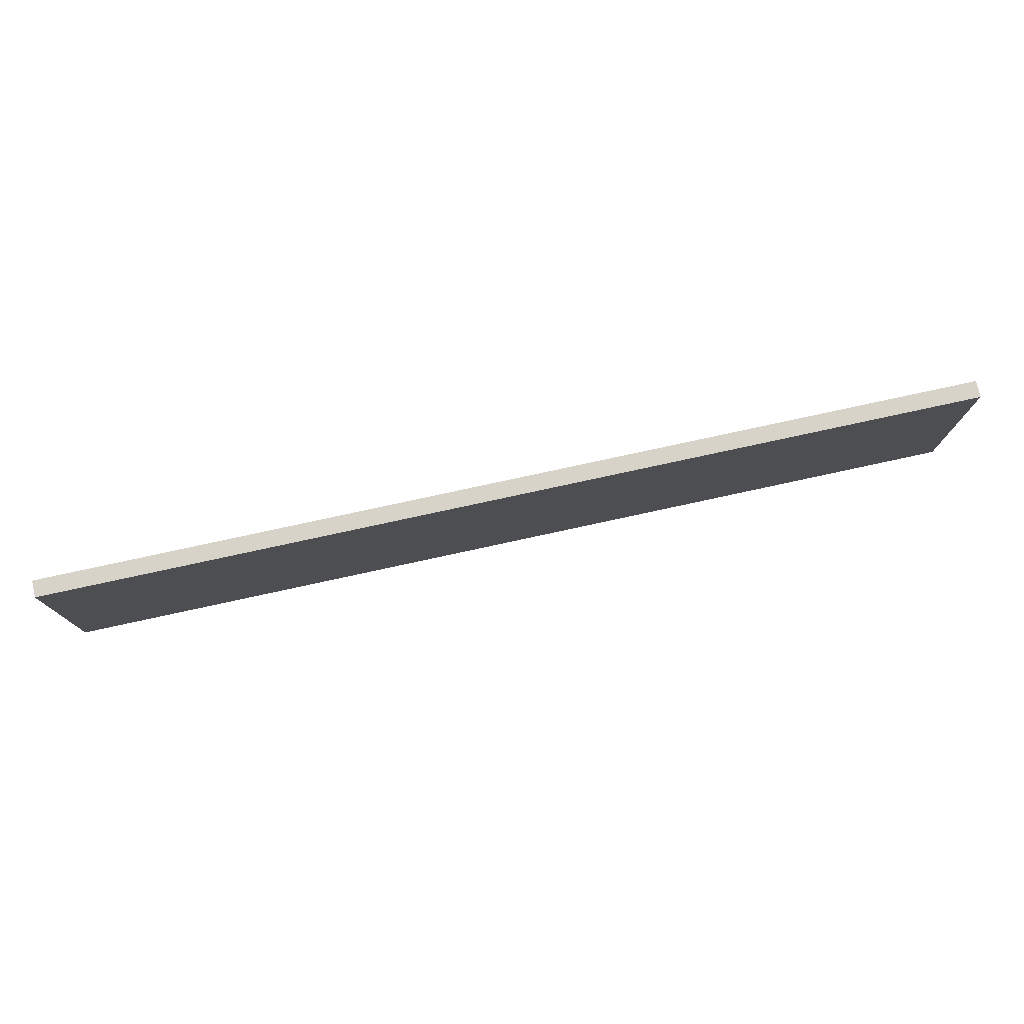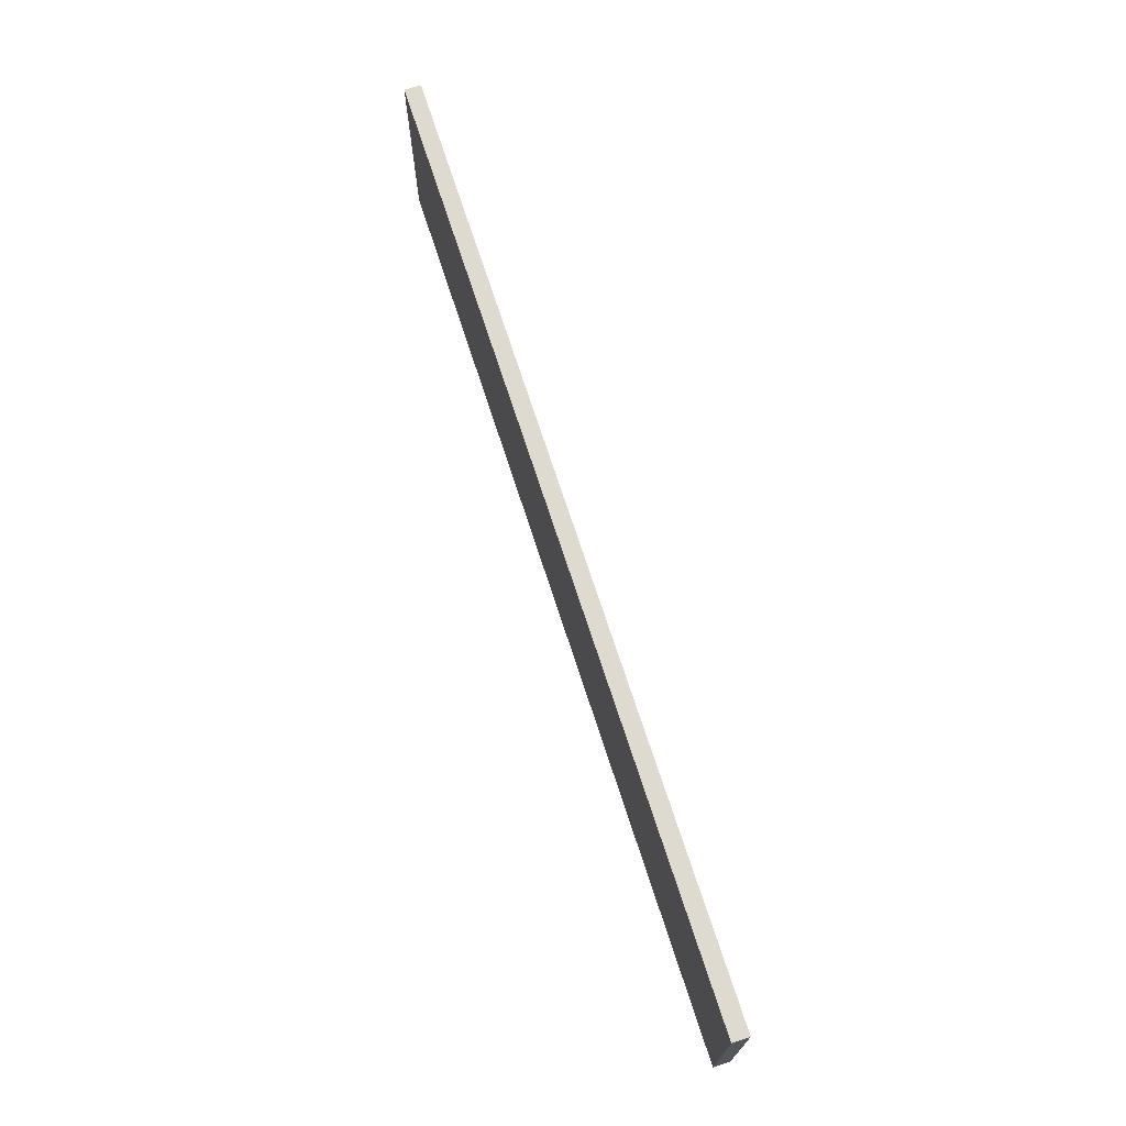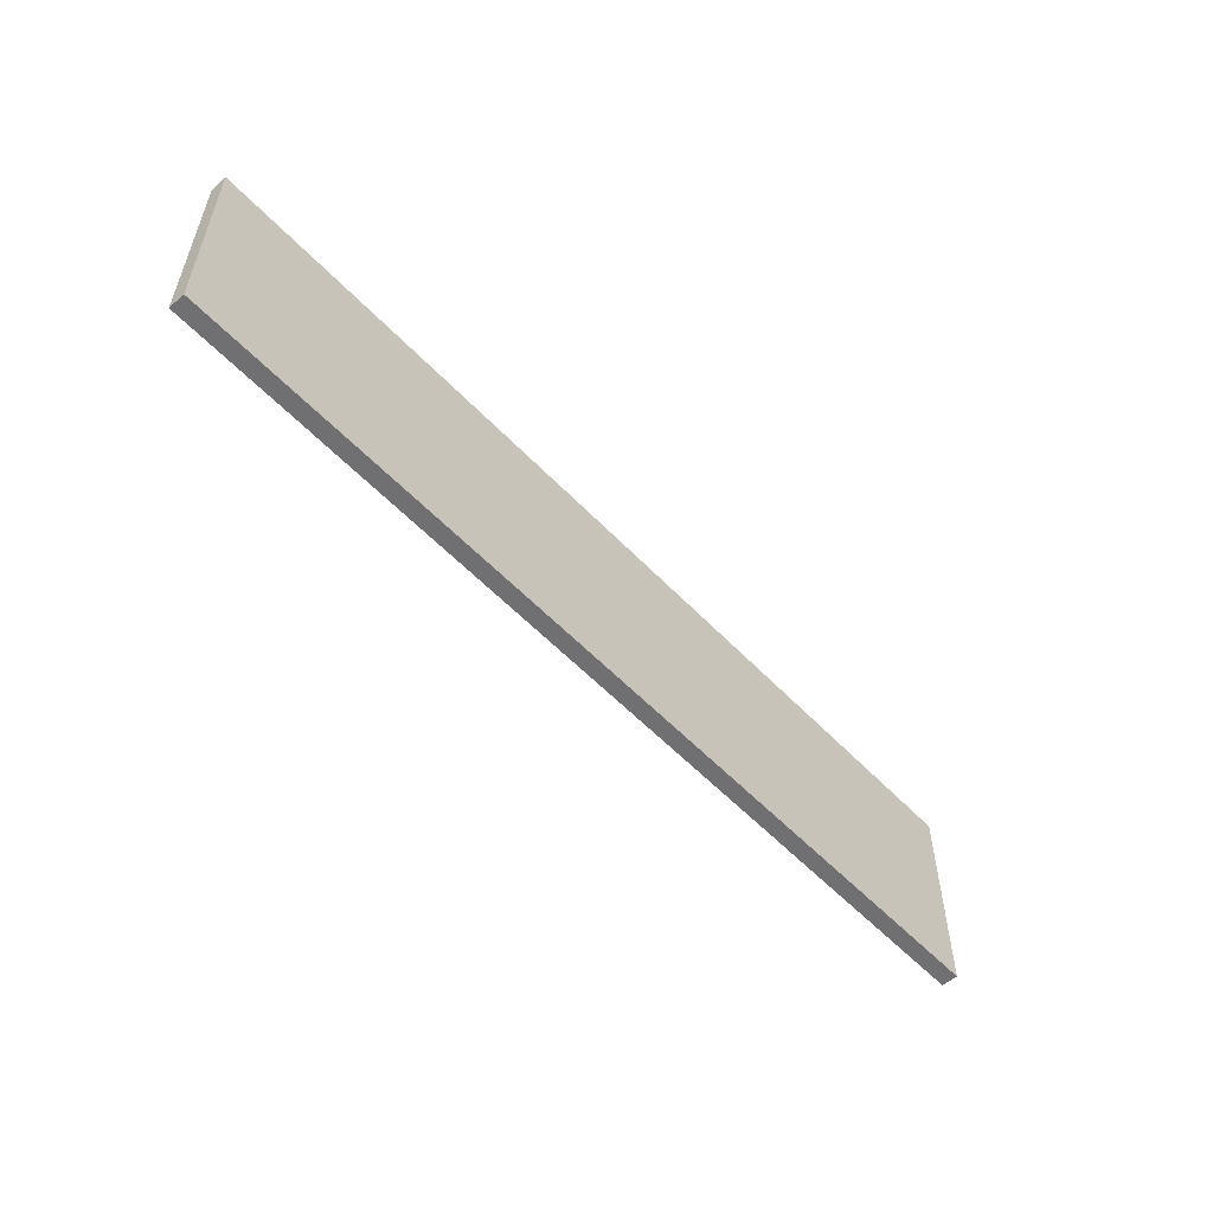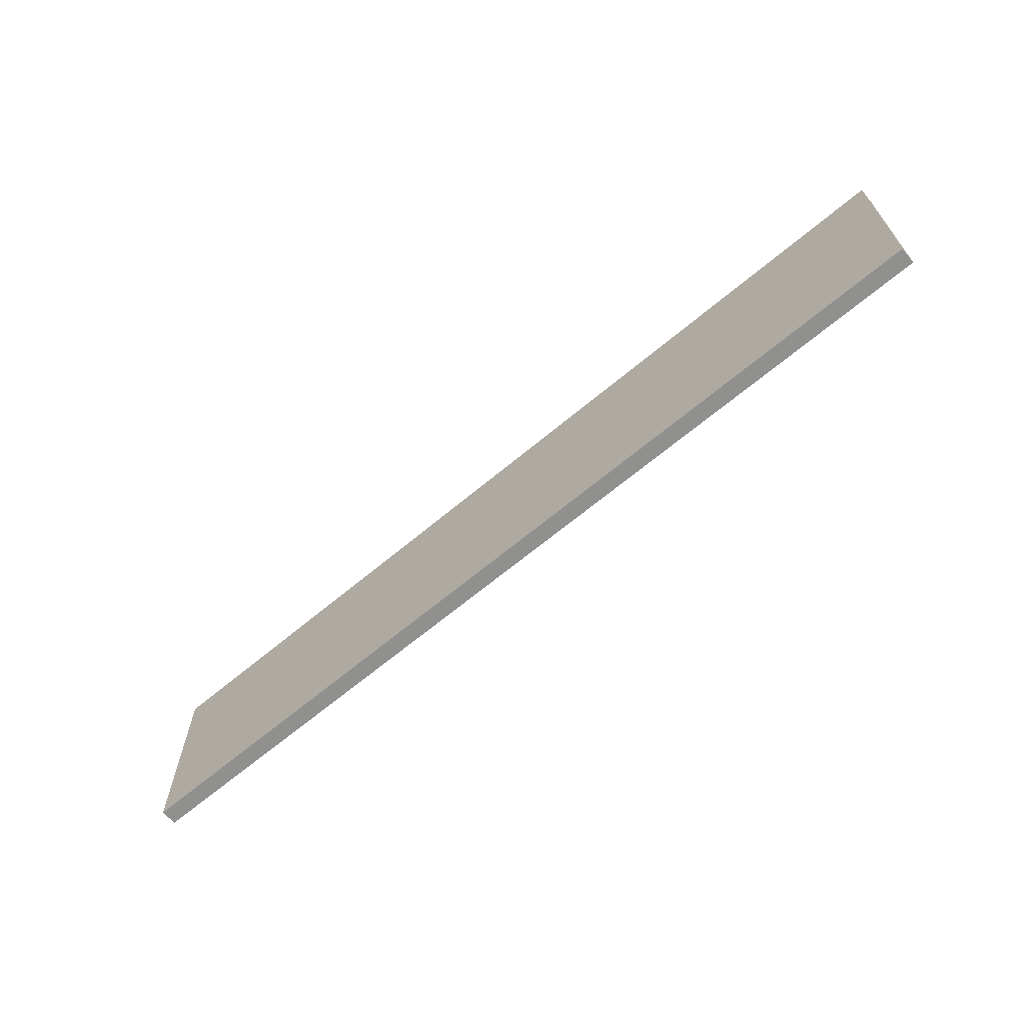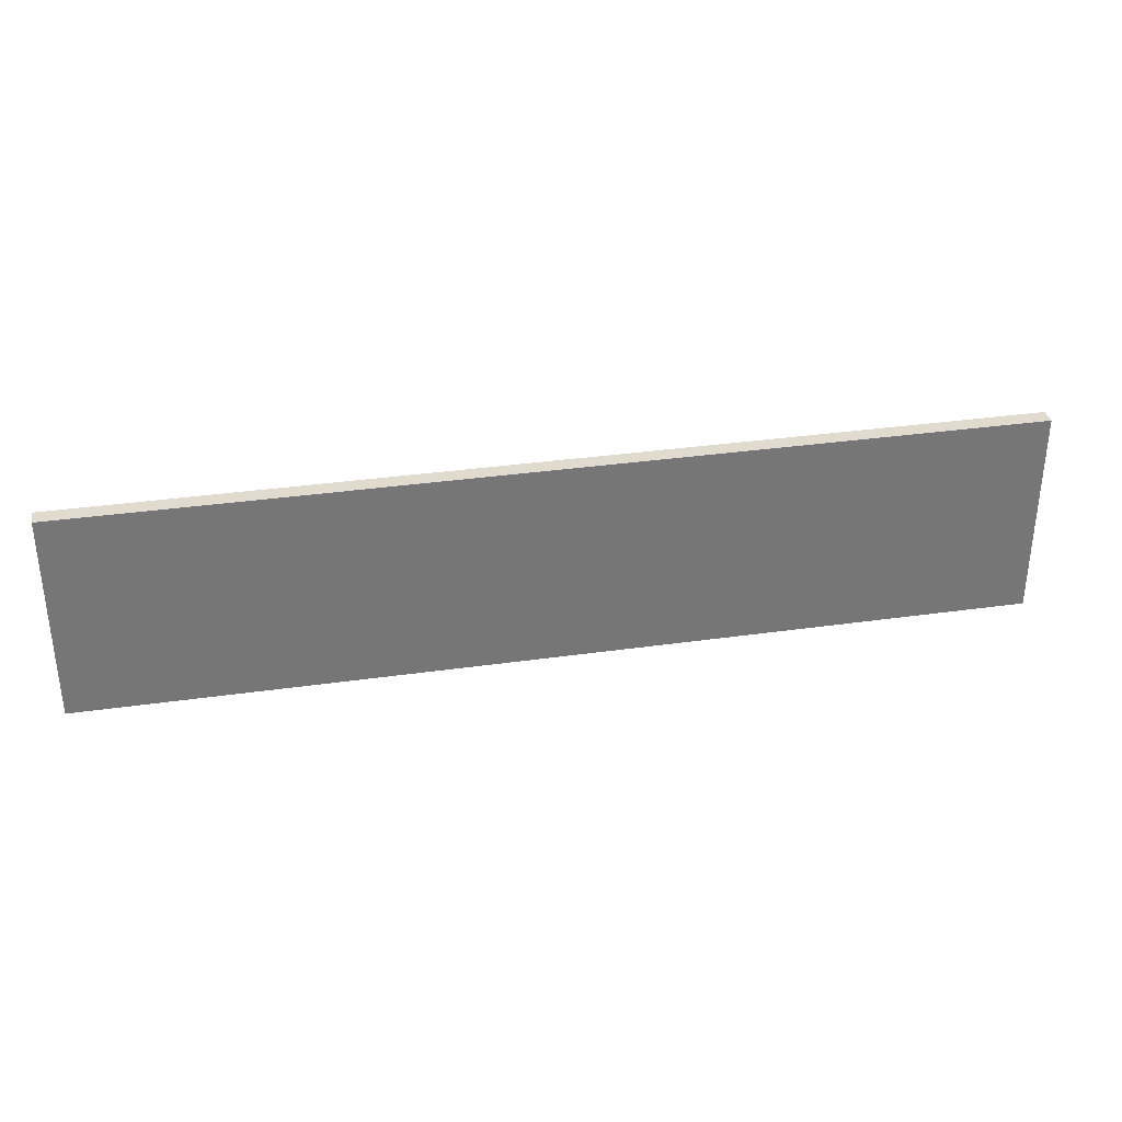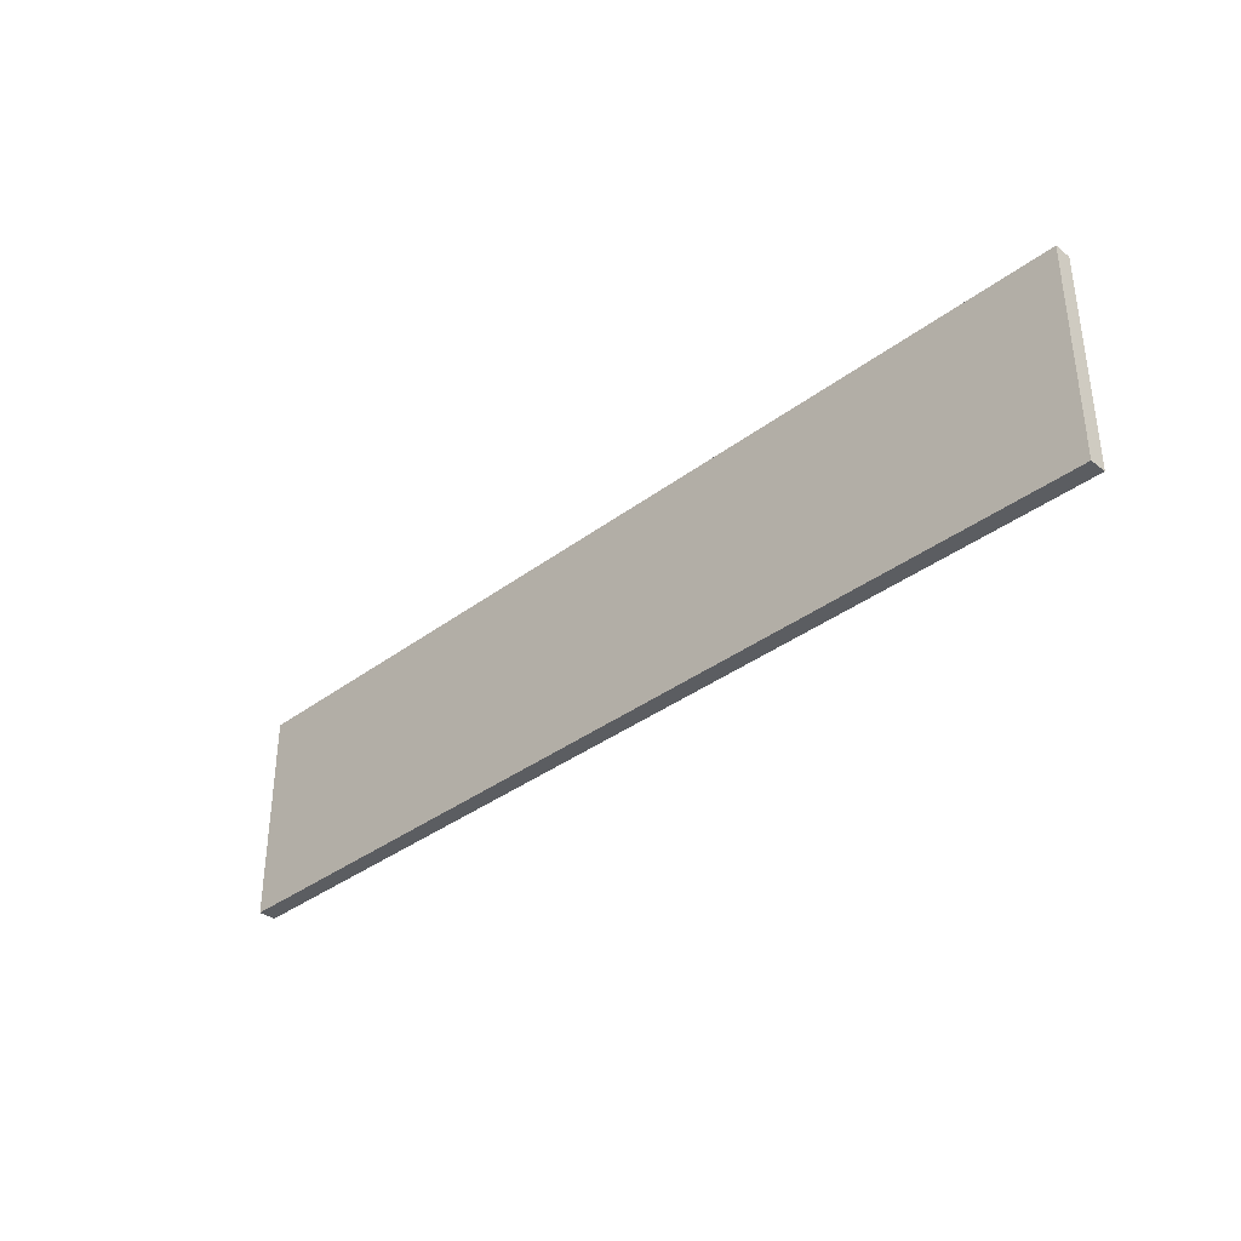
<metadata>
{"format":"obj","ext":"obj","renderer":"f3d","projection":"perspective","resolution":1024,"background":"white","views":[{"elev":77.0,"azim":-12.3,"up":"+Y"},{"elev":70.6,"azim":72.1,"up":"+Y"},{"elev":-55.0,"azim":-47.7,"up":"+Y"},{"elev":-65.5,"azim":-139.8,"up":"+Y"},{"elev":33.6,"azim":169.0,"up":"+Y"},{"elev":-35.7,"azim":-135.2,"up":"+Y"}]}
</metadata>
<code>
o Cube.013
v -0.03463 -0.00529 0.08087
v 0.007407 -0.00529 0.08087
v -0.03463 0.004105 0.08087
v 0.007407 0.004105 0.08087
v -0.03463 -0.00529 0.08012
v 0.007407 -0.00529 0.08012
v -0.03463 0.004105 0.08012
v 0.007407 0.004105 0.08012
f 1 2 4 3
f 5 7 8 6
f 1 3 7 5
f 4 2 6 8
f 3 4 8 7
f 2 1 5 6

</code>
